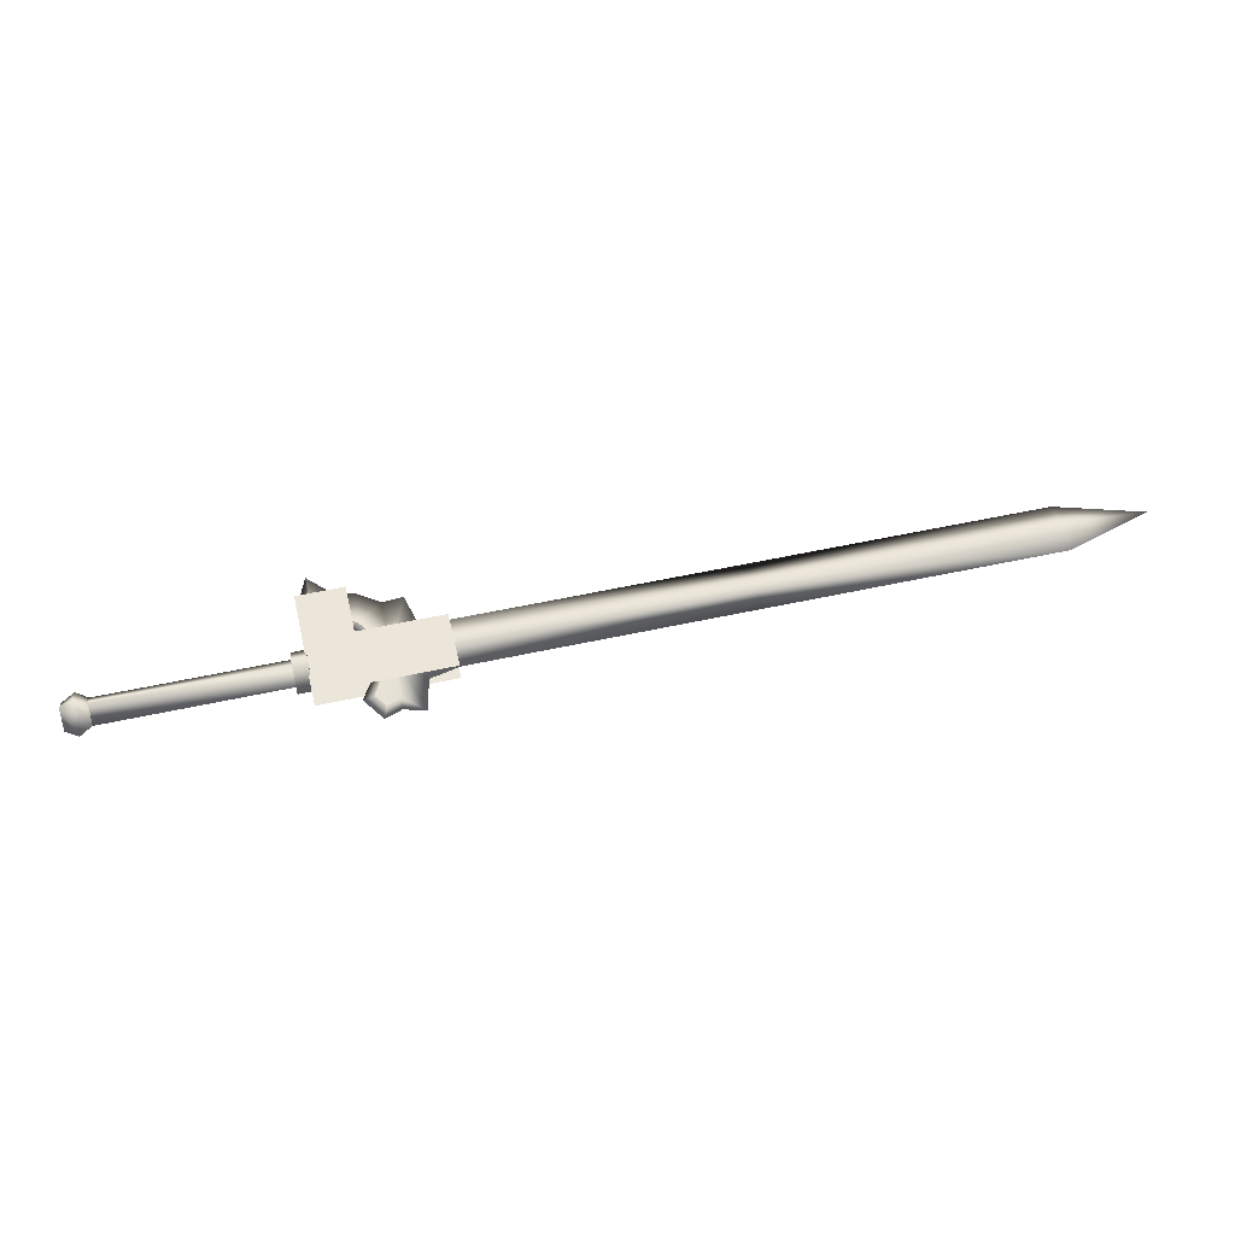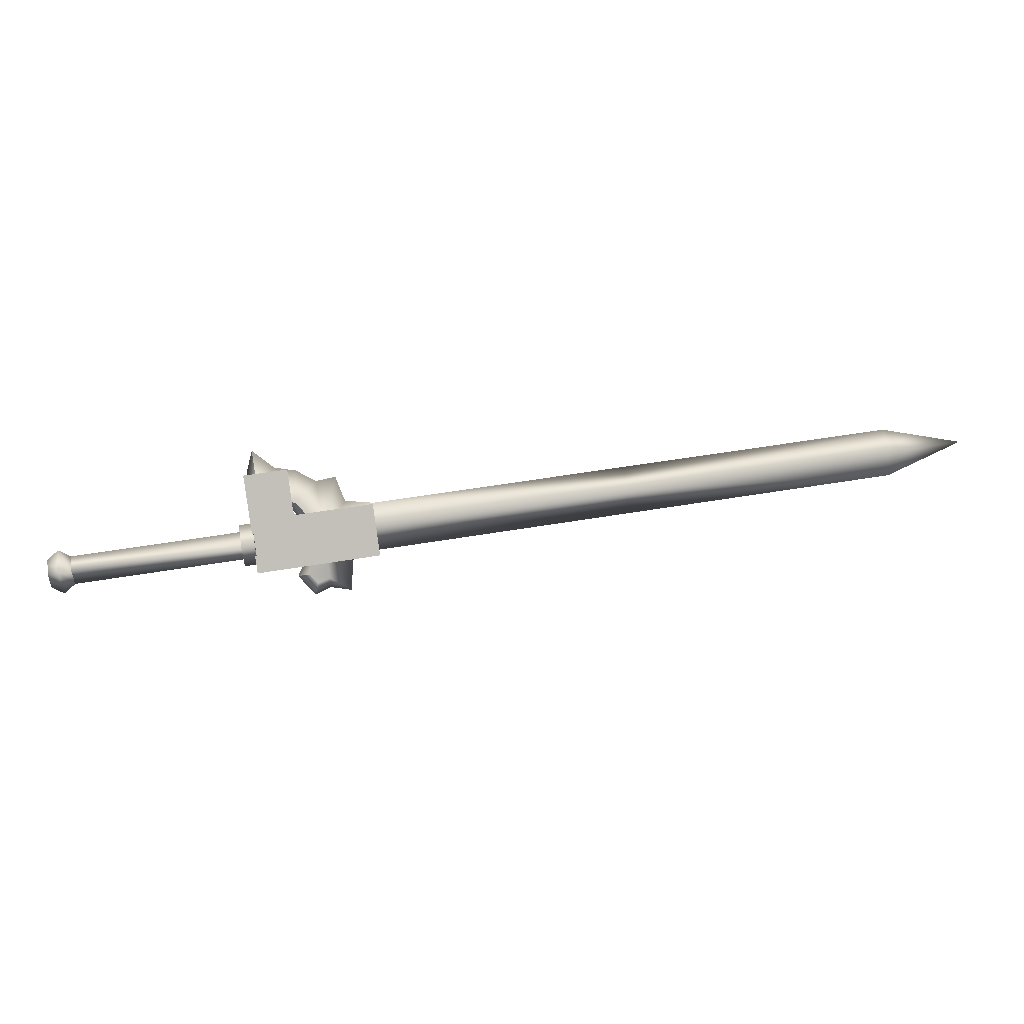
<metadata>
{"format":"obj","ext":"obj","renderer":"f3d","projection":"perspective","resolution":1024,"background":"white","views":[{"elev":-72.5,"azim":-19.9,"up":"+Y"},{"elev":-36.4,"azim":-28.1,"up":"+Y"}]}
</metadata>
<code>
v  0.0352 0.2359 0.4857
v  0.0404 0.2623 0.5104
v  0.0225 0.2586 0.5009
v  0.046 0.2764 0.4942
v  0.0158 0.318 0.5349
v  0.0419 0.3234 0.5487
v  0.0664 0.2677 0.5242
v  0.1385 0.2573 0.5403
v  0.1442 0.2714 0.5241
v  0.0721 0.2818 0.508
v  0.0409 0.25 0.4695
v  0.0281 0.2727 0.4847
v  -0.1788 0.2282 0.349
v  -0.2076 0.2209 0.3726
v  -0.195 0.2187 0.3496
v  -0.1919 0.1929 0.3538
v  -0.1739 0.1877 0.3556
v  -0.2045 0.1951 0.3768
v  -0.1937 0.1912 0.3917
v  -0.1986 0.2317 0.3851
v  -0.1806 0.2265 0.3869
v  -0.168 0.2243 0.364
v  0.032 0.2657 0.4698
v  -0.1649 0.1985 0.3681
v  0.0351 0.24 0.474
v  -0.1775 0.2007 0.3911
v  0.0225 0.2422 0.4969
v  0.0194 0.2679 0.4927
v  0.0005 0.3347 0.5261
v  0.0268 0.2879 0.4947
v  0.0516 0.3453 0.5531
v  0.0779 0.2985 0.5218
v  0.0566 0.2349 0.4592
v  0.2007 0.2648 0.5354
v  0.0712 0.2819 0.5409
v  0.194 0.2482 0.5546
v  0.0499 0.2183 0.4783
v  0.0201 0.2713 0.5139
v  0.045 0.3286 0.5723
v  -0.0062 0.318 0.5452
v  0.0314 0.2385 0.5098
v  0.0347 0.232 0.4669
v  0.0157 0.2353 0.5015
v  0.011 0.2741 0.4952
v  0.0267 0.2774 0.5035
v  0.0457 0.2741 0.4689
v  0.0504 0.2352 0.4752
v  0.03 0.2708 0.4606
v  0.1709 0.3178 0.5709
v  0.1642 0.3011 0.5901
v  0.185 0.2929 0.5576
v  0.4984 0.3246 0.7093
v  0.4876 0.3556 0.7177
v  0.4712 0.373 0.7418
v  0.1687 0.3103 0.5816
v  0.4821 0.342 0.7333
v  0.1796 0.2793 0.5732
v  0.1959 0.2619 0.5491
v  0.1446 0.2845 0.5362
v  0.1324 0.3098 0.5685
v  0.1391 0.2709 0.5518
v  0.1162 0.2662 0.5397
v  0.0318 0.3373 0.5572
v  0.0254 0.3089 0.5231
v  0.0742 0.3078 0.5362
v  0.0589 0.3365 0.566
v  0.0704 0.2983 0.5471
v  0.0887 0.3276 0.5687
v  0.1108 0.3337 0.5817
v  0.1217 0.2797 0.5241
v  0.794 0.4399 0.9126
v  0.8049 0.4089 0.9042
v  0.8212 0.3915 0.8801
v  0.9011 0.4351 0.9458
v  0.8103 0.4225 0.8885
v  0.1667 0.2488 0.5276
v  0.1765 0.2169 0.5033
v  0.1435 0.225 0.5044
v  0.1156 0.2267 0.4964
v  0.1315 0.2183 0.4931
v  0.1498 0.218 0.495
v  0.1455 0.2301 0.4985
v  0.1178 0.2321 0.4901
v  0.1095 0.271 0.5269
v  0.0702 0.2954 0.5344
v  0.0227 0.3021 0.5309
v  0.133 0.2222 0.4885
v  0.1339 0.2086 0.4813
v  -0.0025 0.3527 0.5586
v  -0.0002 0.3307 0.5403
v  0.0182 0.2981 0.5185
v  0.1048 0.2265 0.4867
o w00_013_00
g w00_013_00
f 3 2 1
f 2 3 4
f 4 5 2
f 5 4 6
f 6 2 5
f 2 6 7
f 7 1 2
f 1 7 8
f 8 9 1
f 9 8 10
f 10 11 9
f 11 10 4
f 4 12 11
f 12 4 3
f 15 14 13
f 13 16 15
f 16 13 17
f 17 18 16
f 18 17 19
f 19 14 18
f 14 19 20
f 20 13 14
f 13 20 21
f 21 22 13
f 22 21 23
f 23 24 22
f 24 23 25
f 25 26 24
f 26 25 27
f 27 21 26
f 21 27 28
f 28 23 21
f 26 20 19
f 19 24 26
f 24 19 17
f 17 22 24
f 22 17 13
f 31 30 29
f 30 31 32
f 32 33 30
f 33 32 34
f 37 36 35
f 35 38 37
f 38 35 39
f 39 40 38
f 43 42 41
f 41 44 43
f 44 41 45
f 45 46 44
f 47 41 42
f 42 46 47
f 46 42 48
f 48 44 46
f 6 4 10
f 10 7 6
f 7 10 8
f 15 16 18
f 18 14 15
f 47 46 45
f 45 41 47
f 44 48 42
f 42 43 44
f 26 21 20
f 32 49 34
f 35 36 50
f 11 1 9
f 53 52 51
f 51 54 53
f 54 51 55
f 55 56 54
f 56 55 57
f 57 52 56
f 52 57 58
f 58 51 52
f 51 58 59
f 59 55 51
f 55 59 60
f 60 61 55
f 61 60 62
f 65 64 63
f 63 66 65
f 66 63 67
f 67 68 66
f 68 67 62
f 62 69 68
f 69 62 60
f 60 70 69
f 70 60 59
f 71 54 56
f 56 72 71
f 72 56 73
f 73 74 72
f 74 73 75
f 75 71 74
f 71 75 53
f 53 54 71
f 70 59 76
f 76 77 70
f 77 76 62
f 62 78 77
f 78 62 79
f 79 80 78
f 78 80 81
f 81 77 78
f 77 81 82
f 82 70 77
f 70 82 83
f 76 59 58
f 58 61 76
f 61 58 57
f 57 55 61
f 65 70 84
f 84 85 65
f 85 84 67
f 67 86 85
f 87 82 81
f 81 88 87
f 88 81 80
f 86 67 63
f 63 89 86
f 89 63 64
f 89 64 90
f 90 86 89
f 86 90 91
f 64 65 85
f 85 91 64
f 91 85 86
f 92 79 84
f 84 83 92
f 83 84 70
f 88 80 92
f 92 87 88
f 87 92 83
f 65 66 68
f 68 70 65
f 70 68 69
f 73 56 52
f 52 75 73
f 75 52 53
f 83 82 87
f 90 64 91
f 79 62 84
f 80 79 92
f 61 62 76
f 84 62 67
f 71 72 74

</code>
